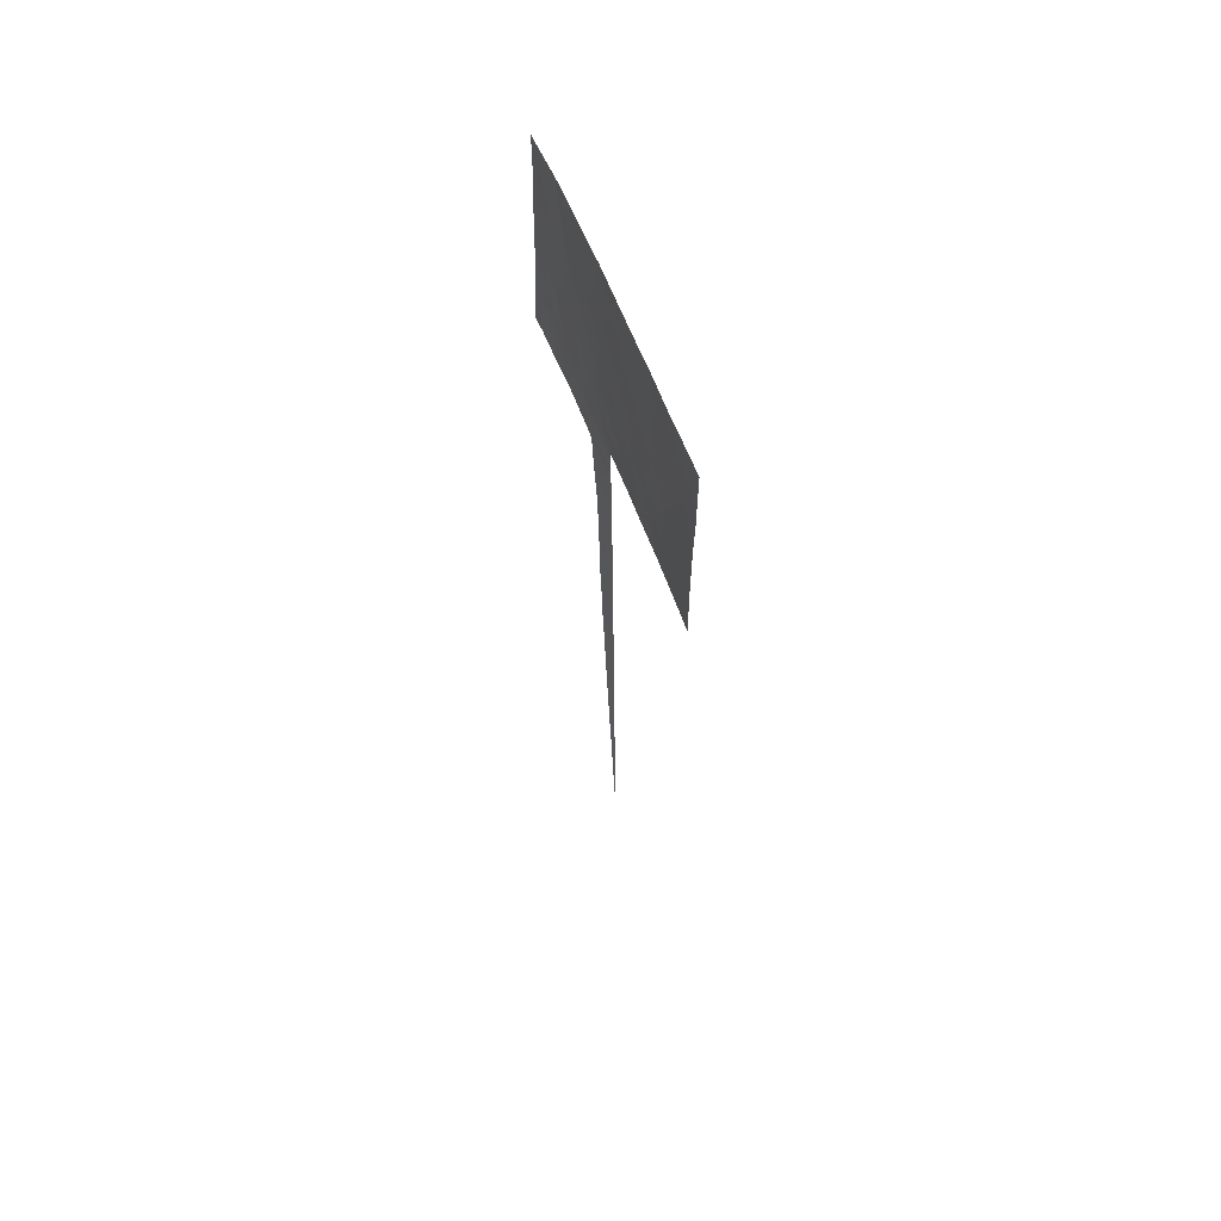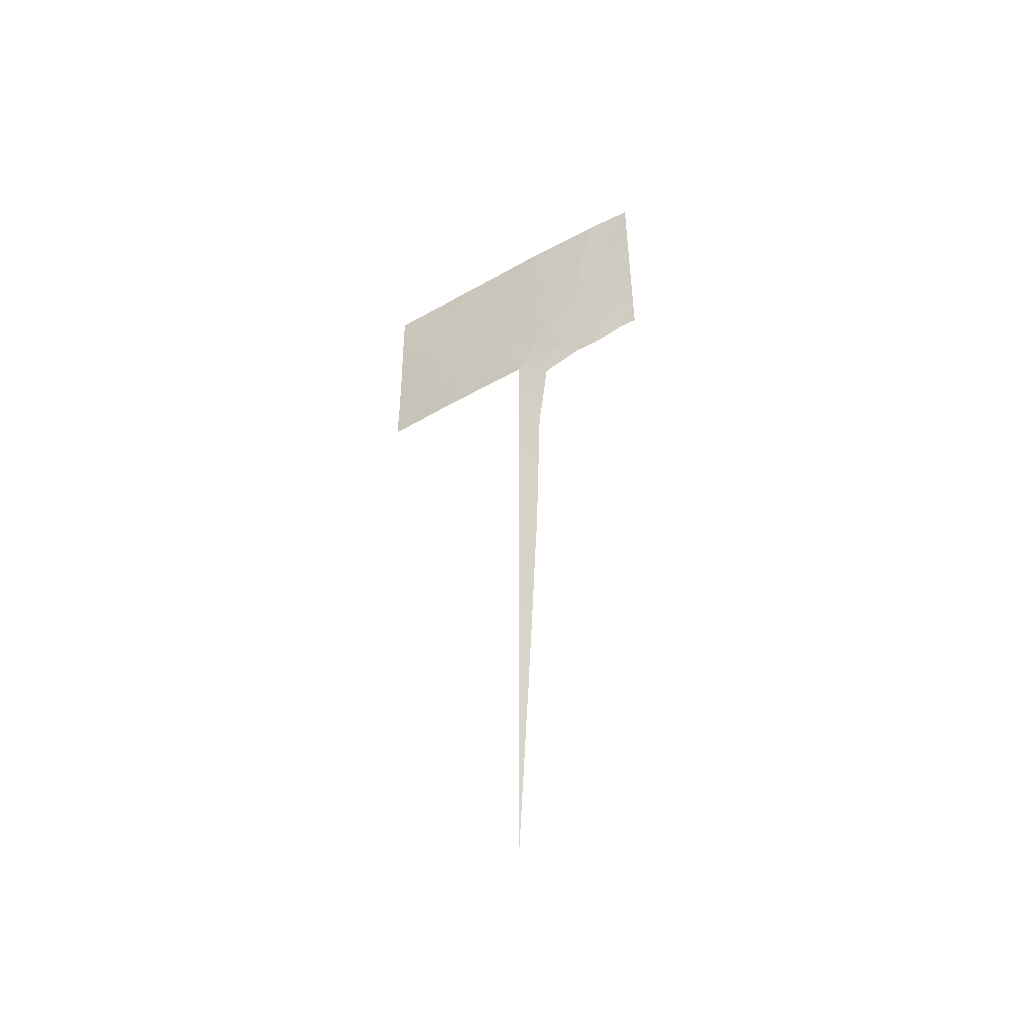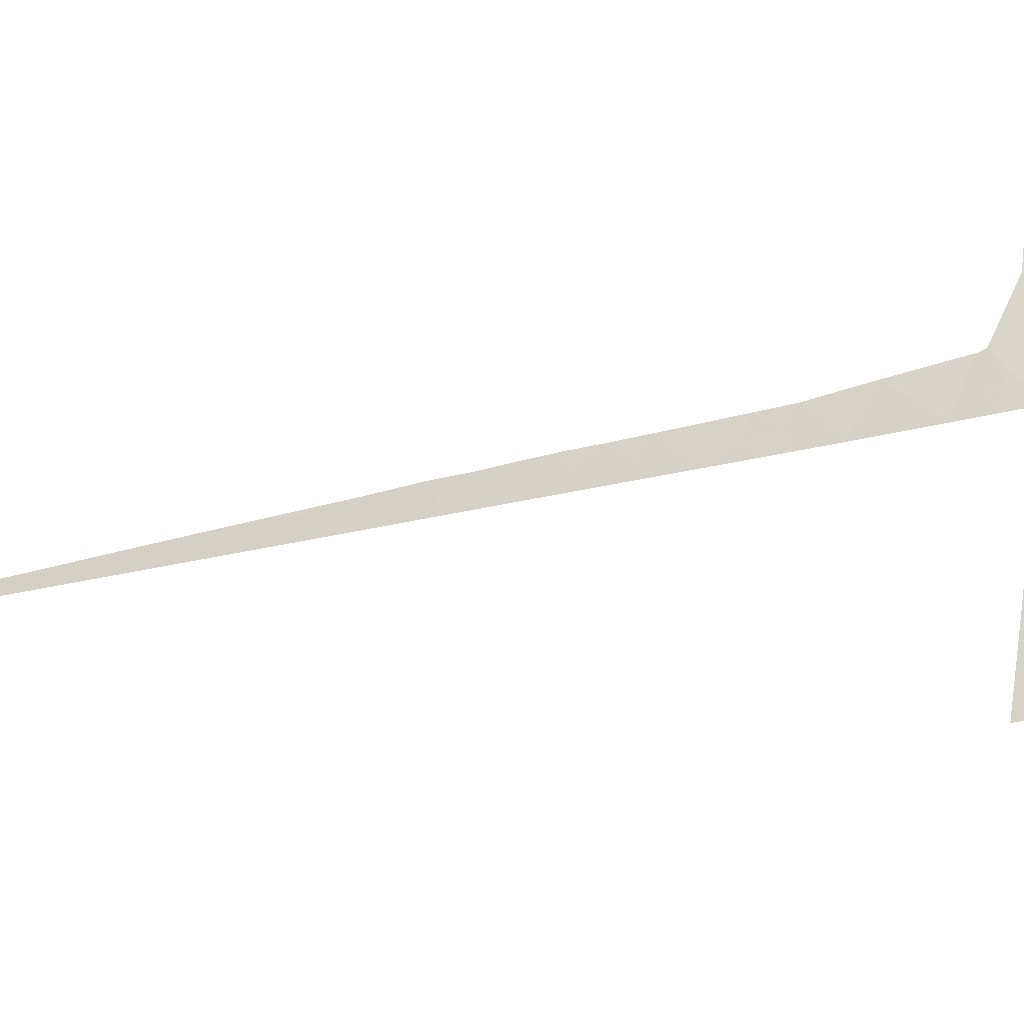
<metadata>
{"format":"obj","ext":"obj","renderer":"f3d","projection":"perspective","resolution":1024,"background":"white","views":[{"elev":60.5,"azim":138.6,"up":"+Y"},{"elev":-47.4,"azim":-78.2,"up":"+Y"},{"elev":-23.5,"azim":113.9,"up":"+Z"}]}
</metadata>
<code>
v 109.7 46.43 84.02
v 107.5 41.4 89.75
v 106.3 17.98 92
v 106.1 17.82 92.88
v 106.3 39.72 93
v 108.3 46.58 87.61
v 105.6 40.18 95.1
v 106.1 23.53 93.12
v 106.1 22.26 93.1
v 106.3 22.79 92
v 106.1 20.21 92.98
v 106.1 33.96 93.63
v 106 36.43 93.9
v 106.5 35.81 92
v 106.3 15.72 92
v 106.1 13.33 92.68
v 106.3 20.25 92
v 106.1 15.46 92.78
v 107.7 39.29 88.97
v 109.4 48.39 84.91
v 105.6 44.21 94.95
v 108.7 38 86.52
v 110.2 44.5 82.94
v 106.3 50 92.99
v 105.3 37.38 96.13
v 105.8 38.44 94.44
v 110.2 40.94 82.96
v 109.6 39.47 84.42
v 108.9 50 86.02
v 110.1 47.64 82.9
v 106.1 42.47 93.5
v 108.2 50 87.81
v 107.8 50 89.03
v 107.9 47.95 88.86
v 106.1 7.354 92.38
v 106.1 9.975 92.52
v 106.2 10.39 92
v 104.9 40.66 97.07
v 109.6 38 84.31
v 110.2 38 82.94
v 110.2 40.67 82.96
v 106.6 37.94 92
v 103.9 47.51 100
v 103.9 45.03 100
v 106.1 29.49 93.31
v 106.1 31.98 93.38
v 106.1 26.94 93.24
v 106.4 29.6 92
v 106.4 33.16 92
v 106.4 26.12 92
v 108.9 42.47 86.04
v 107.4 37.99 89.88
v 104.7 42.51 97.8
v 104 42.56 100
v 104.8 48.17 97.11
v 105 45.99 96.44
v 106 36.64 93.99
v 104.9 37.38 97.33
v 104.2 48.56 98.95
v 104.4 37.88 99.1
v 107.8 45.63 89.1
v 110.1 50 82.89
v 109.2 50 85.22
v 104.1 37.9 100
v 103.9 49.81 100
v 103.9 50 99.84
v 107.8 38 88.73
v 105.2 50 95.95
v 106.3 13.46 92
v 104.6 50 97.56
v 103.9 50 100
v 106.1 10.77 92.55
v 106.2 4.499 92
v 106.2 2.177 92
v 106.1 -0.2274 92
v 106.2 7.035 92
v 106.1 6.827 92.36
v 106.1 4.506 92.24
v 107 50 91.03
v 104.1 40.09 100
v 106 50 93.83
v 110.1 46.56 82.9
v 109 46.51 85.94
v 106.3 44.4 92.92
v 105.8 46.16 94.24
v 106.5 46.35 92.39
v 110.2 43.12 82.95
v 109.3 44.52 85.02
v 109.7 42.79 83.98
v 108.6 48.29 86.88
v 106.1 47.93 93.43
v 106.2 8.17 92.21
v 106.2 8.705 92
v 104.3 40.92 99.08
v 106.7 41.07 91.86
v 106.4 32.03 92
v 106.4 24.44 92
v 106.3 28.8 92.64
v 106.4 27.78 92
v 106.9 42.85 91.39
v 107 39.59 90.91
v 108.4 44.5 87.25
v 105 43.92 96.66
v 104.5 44.47 98.26
v 106.1 2.167 92.12
v 105.4 42.16 95.62
v 105.5 48.05 95.15
v 107.2 48.83 90.65
v 108.2 42.11 87.93
v 106.8 48.27 91.54
v 107 44.83 90.94
v 107.2 46.85 90.65
v 107.6 43.52 89.34
v 104.4 46.63 98.51
v 108.9 38.86 85.97
v 108.2 41.02 87.71
v 108.9 40.58 85.95
v 106.2 23.24 92.57
v 106.3 21.52 92
v 106.2 21.54 92.5
v 106.1 21.23 93.04
v 105.9 39.93 94.06
v 105.8 40.78 94.43
v 106.1 40.59 93.41
v 106 35.2 93.76
v 106.3 34.87 92.85
v 106.2 14.14 92.39
v 106.1 14.39 92.73
v 106.3 14.59 92
v 109.2 47.47 85.42
v 109.5 47.39 84.47
v 109.3 46.48 84.99
v 106.3 19.11 92
v 106.2 18.71 92.5
v 106.1 19.01 92.93
v 106.3 16.85 92
v 106.2 16.97 92.36
v 106.1 16.64 92.83
v 109.9 43.72 83.55
v 109.5 43.62 84.51
v 109.7 44.54 84.01
v 106.6 50 92.01
v 106.8 49.16 91.5
v 106.5 49.08 92.39
v 106.1 39.07 93.68
v 105.7 39.3 94.77
v 110.1 48.82 82.9
v 109.8 48.23 83.84
v 109.8 49.28 83.66
v 108 49.02 88.33
v 107.7 48.94 89.15
v 106.2 7.87 92
v 107.6 40.42 89.35
v 107.4 39.6 89.92
v 107.2 40.44 90.37
v 103.9 46.27 100
v 104.1 46.99 99.31
v 104.2 45.87 99.24
v 106.3 29.81 92.72
v 106.1 30.74 93.35
v 106.3 30.65 92.6
v 106.1 25.8 93.23
v 106.3 26.08 92.52
v 106.3 31.54 92.73
v 106.3 32.57 92.73
v 106.5 34.49 92
v 106.3 33.66 92.79
v 106.1 32.97 93.51
v 106.4 25.28 92
v 106.3 25.09 92.58
v 106.1 24.47 93.17
v 106.1 28.22 93.27
v 106.4 28.59 92
v 109.1 38 85.42
v 109.3 38.78 84.97
v 107 37.97 90.94
v 106.8 38.77 91.45
v 107.2 38.79 90.42
v 104 43.79 100
v 104.2 44.72 99.16
v 104.2 43.63 99.1
v 107 41.21 90.93
v 106.8 41.9 91.66
v 107.2 42.14 90.59
v 105.5 43.22 95.25
v 105.2 43.15 96.22
v 105.3 44.08 95.89
v 105.4 39.5 95.78
v 105 39.74 96.74
v 105.3 40.45 96.09
v 105.1 41.39 96.39
v 105.5 41.1 95.4
v 105 38.16 96.95
v 105.2 38.67 96.38
v 105.5 38.46 95.53
v 105.6 37.83 95.14
v 108.1 47.17 88.16
v 108.1 46.13 88.27
v 107.8 46.74 89.01
v 108.4 45.69 87.45
v 108.1 45.06 88.25
v 104.4 39.91 98.84
v 104.7 37.63 98.22
v 104.5 38.41 98.6
v 104.8 38.31 97.8
v 107.5 46.24 89.89
v 107.5 47.32 89.78
v 108.5 41.74 86.92
v 108.5 42.59 87.03
v 104.1 38.99 100
v 104.1 49.37 99.31
v 104.1 47.91 99.39
v 103.9 48.66 100
v 109.7 50 84.06
v 109.5 49.18 84.54
v 109.1 49.22 85.51
v 107.9 41.21 88.69
v 107.8 42 88.88
v 107.5 38.79 89.52
v 104.5 41.72 98.42
v 104.8 41.56 97.4
v 104.6 40.79 98.05
v 106.2 37.12 93.24
v 105.9 37.56 94.2
v 106.1 38.16 93.39
v 106 41.52 93.87
v 106.4 41.5 92.75
v 104.3 50 98.7
v 104.4 49.25 98.3
v 105.8 43.34 94.24
v 105.7 42.37 94.54
v 106.1 12.05 92.61
v 106.2 12.62 92.27
v 106.2 12.69 92
v 106.2 3.828 92.11
v 106.1 3.337 92.18
v 108.7 45.54 86.51
v 109.1 45.51 85.5
v 108.9 44.51 86.07
v 106.2 0.9747 92
v 106.1 0.97 92.06
v 106.2 5.767 92
v 106.2 5.188 92.14
v 106.1 5.666 92.3
v 104.7 49.13 97.37
v 104.9 50 96.76
v 105 49.06 96.49
v 105.7 41.58 94.76
v 105.7 37.01 95.06
v 104.5 48.36 98.03
v 105 42.32 96.75
v 108.3 38 87.62
v 108.5 38.92 87.08
v 109.9 47.21 83.62
v 106.2 43.45 93.2
v 106.6 43.6 92.17
v 106.5 42.63 92.45
v 106.5 40.45 92.41
v 104.9 39.02 97.33
v 107.2 47.82 90.56
v 107.5 48.35 89.77
v 104 41.32 100
v 104.2 41.84 99.31
v 106.3 36.07 92.95
v 106.5 36.88 92
v 106.4 38.76 92.55
v 106.6 39.61 91.95
v 110.1 45.53 82.92
v 109.9 45.5 83.56
v 108.4 47.38 87.29
v 108.2 48.16 87.83
v 104.3 47.65 98.68
v 105.8 48.04 94.2
v 105.7 49.01 94.51
v 107.9 42.91 88.6
v 107.6 42.49 89.56
v 106.8 40.38 91.41
v 106.7 44.57 91.92
v 106.4 45.37 92.65
v 106.8 45.56 91.7
v 105.7 45.18 94.63
v 106 45.26 93.62
v 105.9 44.3 93.94
v 107.1 45.84 90.79
v 106.8 46.55 91.51
v 110.2 42.03 82.95
v 109.9 41.96 83.47
v 110.2 43.81 82.95
v 109.3 42.65 84.96
v 109.1 43.53 85.53
v 109.2 41.84 85.3
v 109.2 40.96 85.22
v 108.9 41.43 86.01
v 109.9 40.97 83.66
v 109.2 39.82 85.35
v 109 48.37 85.92
v 108.8 49.18 86.44
v 107.3 43.14 90.35
v 107.4 50 90.03
v 107.4 49.37 89.96
v 106 47.11 93.82
v 106.3 47.19 92.96
v 106.2 46.23 93.3
v 106.4 48.13 92.68
v 106.1 48.92 93.44
v 106.9 47.44 91.29
v 106.1 8.665 92.45
v 106.2 9.225 92.25
v 106.2 9.548 92
v 104.7 39.91 97.72
v 109.9 38 83.62
v 109.6 38.66 84.24
v 109.9 38.92 83.67
v 108.7 43.48 86.59
v 106.4 30.91 92
v 106.2 24.06 92.59
v 106.4 23.62 92
v 106.3 27.79 92.57
v 106.4 26.95 92
v 104.5 43.47 98.12
v 108.3 43.29 87.62
v 105.3 45.09 95.64
v 105 44.81 96.58
v 104.9 43.25 97.16
v 104.7 46.33 97.56
v 104.7 45.25 97.43
v 104.4 45.55 98.37
v 104.8 44.21 97.38
v 108 43.97 88.35
v 107.7 44.56 89.18
v 108.8 47.44 86.38
v 108.6 46.53 86.85
v 109.9 40 83.7
v 109.5 40.48 84.46
v 108.1 39.1 88.13
v 108 40.25 88.4
v 109.5 45.49 84.52
v 105.5 46.1 95.27
v 108.4 49.11 87.37
v 108.6 50 86.92
v 106.2 11.54 92
v 106.2 3.338 92
v 105.6 50 94.89
v 105.4 49.03 95.53
v 107 43.83 91.15
v 107.3 44.15 90.14
v 105.1 48.08 96.15
v 105.3 47.07 95.77
v 104.9 47.15 96.8
v 105.6 47.09 94.75
v 109.6 41.66 84.42
v 106.6 47.32 92.1
v 107.4 45.18 90
v 104.6 47.38 97.8
v 110.2 39.33 82.95
v 108.6 40.78 86.76
v 108.7 39.8 86.44
v 104.6 39.12 98.34
v 106.2 19.49 92.52
v 108.3 39.97 87.43
v 104.3 38.75 99.4
v 106.4 37.8 92.6
v 104.2 42.85 99.11
f 8 118 9
f 119 17 120
f 9 120 121
f 122 123 124
f 125 264 126
f 18 129 128
f 129 69 127
f 130 131 132
f 133 3 134
f 11 359 135
f 136 15 137
f 4 137 138
f 139 140 141
f 142 143 144
f 145 146 122
f 147 148 149
f 34 151 150
f 152 35 92
f 76 35 152
f 153 154 155
f 156 157 158
f 159 160 161
f 164 46 165
f 126 166 167
f 167 165 168
f 8 171 316
f 47 172 318
f 48 173 98
f 174 115 175
f 176 177 178
f 179 180 181
f 182 183 184
f 185 186 187
f 188 189 190
f 191 192 190
f 197 198 199
f 200 201 198
f 203 204 205
f 199 206 207
f 208 109 209
f 59 213 211
f 214 149 215
f 20 216 215
f 109 217 218
f 220 221 222
f 223 224 225
f 211 228 229
f 66 65 71
f 230 231 185
f 36 72 37
f 232 16 233
f 341 233 234
f 78 235 236
f 237 238 239
f 188 146 195
f 75 241 240
f 35 76 77
f 73 243 242
f 77 242 244
f 245 246 247
f 123 192 248
f 226 248 231
f 249 196 224
f 229 245 250
f 251 191 221
f 30 82 254
f 254 131 148
f 255 256 257
f 227 258 124
f 205 259 193
f 260 261 207
f 204 361 358
f 262 263 94
f 223 265 264
f 177 266 267
f 225 145 266
f 268 23 269
f 270 197 271
f 212 272 157
f 305 273 274
f 275 218 276
f 277 267 258
f 278 279 280
f 281 282 283
f 284 280 285
f 286 27 287
f 23 288 139
f 140 289 290
f 143 108 110
f 291 292 293
f 216 296 297
f 298 276 184
f 79 300 108
f 301 302 303
f 144 304 305
f 110 260 306
f 36 308 307
f 93 308 309
f 259 310 189
f 222 310 202
f 311 312 313
f 239 290 314
f 277 182 155
f 255 230 283
f 315 161 164
f 118 316 317
f 163 169 170
f 47 319 163
f 178 154 219
f 181 320 363
f 321 314 209
f 183 227 257
f 322 187 323
f 186 251 324
f 325 326 327
f 328 324 320
f 201 329 330
f 331 332 270
f 331 296 130
f 333 334 294
f 360 335 336
f 180 158 327
f 141 337 269
f 281 322 338
f 339 340 297
f 74 236 342
f 200 332 237
f 238 132 337
f 343 274 344
f 278 345 256
f 298 345 346
f 344 347 247
f 339 271 150
f 347 348 349
f 338 348 350
f 273 301 350
f 279 282 303
f 300 151 261
f 294 351 287
f 352 302 304
f 284 206 353
f 346 353 330
f 291 289 351
f 329 321 275
f 306 285 352
f 272 250 354
f 349 325 354
f 326 323 328
f 313 333 355
f 295 28 175
f 115 253 357
f 336 153 217
f 295 292 334
f 293 356 208
f 357 360 356
f 118 10 9
f 10 119 120
f 17 11 121
f 5 122 124
f 122 7 123
f 124 123 226
f 12 125 126
f 125 13 264
f 126 264 14
f 127 16 128
f 16 127 69
f 15 129 18
f 127 128 129
f 83 130 132
f 130 20 131
f 132 131 1
f 17 133 359
f 3 4 134
f 3 137 4
f 137 3 136
f 15 138 137
f 138 15 18
f 23 139 141
f 139 89 140
f 141 140 88
f 24 142 144
f 142 79 143
f 144 143 110
f 5 145 122
f 145 26 146
f 122 146 7
f 62 147 149
f 147 30 148
f 149 148 215
f 33 150 151
f 150 33 32
f 152 92 93
f 2 153 155
f 153 19 154
f 155 154 101
f 44 156 158
f 156 43 157
f 158 157 114
f 159 48 98
f 48 159 161
f 159 45 160
f 161 160 164
f 162 47 163
f 96 165 49
f 165 96 164
f 12 126 167
f 126 14 166
f 167 166 49
f 12 167 168
f 167 49 165
f 168 165 46
f 170 169 97
f 316 171 170
f 170 171 162
f 172 98 318
f 98 172 45
f 173 99 318
f 39 174 175
f 174 22 115
f 52 176 178
f 176 42 177
f 178 177 101
f 54 179 181
f 179 44 180
f 181 180 104
f 2 182 184
f 182 95 183
f 184 183 100
f 21 185 187
f 185 106 186
f 187 186 103
f 7 188 190
f 188 194 189
f 190 189 38
f 38 191 190
f 191 106 192
f 190 192 7
f 25 193 194
f 193 25 58
f 195 26 196
f 34 197 199
f 197 6 198
f 199 198 61
f 6 200 198
f 200 102 201
f 198 201 61
f 202 80 94
f 58 203 205
f 203 60 204
f 205 204 358
f 34 199 207
f 199 61 206
f 207 206 112
f 51 208 209
f 208 116 109
f 211 65 66
f 59 212 213
f 212 43 213
f 211 213 65
f 63 214 215
f 214 62 149
f 29 63 216
f 215 216 63
f 109 116 217
f 218 217 2
f 67 219 19
f 219 67 52
f 94 220 222
f 220 53 221
f 222 221 38
f 223 57 224
f 225 224 26
f 226 31 227
f 59 211 229
f 211 66 228
f 229 228 70
f 21 230 185
f 230 31 231
f 185 231 106
f 72 232 341
f 233 341 232
f 16 69 233
f 234 233 69
f 235 342 236
f 105 236 74
f 102 237 239
f 237 83 238
f 239 238 88
f 194 188 195
f 188 7 146
f 195 146 26
f 105 240 241
f 240 105 74
f 244 242 243
f 242 77 76
f 73 78 243
f 244 243 78
f 55 245 247
f 245 70 246
f 247 246 68
f 226 123 248
f 123 7 192
f 248 192 106
f 31 226 231
f 231 248 106
f 57 249 224
f 249 25 196
f 224 196 26
f 59 229 250
f 229 70 245
f 250 245 55
f 53 251 221
f 251 106 191
f 221 191 38
f 22 252 253
f 252 67 335
f 254 82 1
f 30 254 148
f 254 1 131
f 148 131 20
f 31 255 257
f 255 84 256
f 257 256 100
f 226 227 124
f 227 95 258
f 124 258 5
f 58 205 193
f 205 358 259
f 193 259 194
f 112 260 207
f 260 108 261
f 207 261 34
f 60 361 204
f 80 262 94
f 262 54 263
f 54 363 263
f 263 220 94
f 223 13 57
f 13 223 264
f 223 362 265
f 264 265 14
f 101 177 267
f 177 42 266
f 267 266 5
f 42 362 266
f 225 26 145
f 266 145 5
f 82 269 1
f 269 82 268
f 90 270 271
f 270 6 197
f 271 197 34
f 43 212 157
f 212 59 272
f 157 272 114
f 81 305 274
f 305 91 273
f 274 273 107
f 113 275 276
f 275 109 218
f 276 218 2
f 95 277 258
f 277 101 267
f 258 267 5
f 111 278 280
f 278 84 279
f 280 279 86
f 21 281 283
f 281 85 282
f 283 282 84
f 112 284 285
f 284 111 280
f 285 280 86
f 87 286 287
f 288 87 139
f 89 139 87
f 88 140 290
f 140 89 289
f 290 289 51
f 143 79 108
f 51 291 293
f 291 351 292
f 293 292 117
f 294 27 41
f 29 216 297
f 216 20 296
f 297 296 90
f 100 298 184
f 298 113 276
f 184 276 2
f 79 299 300
f 299 33 300
f 85 301 303
f 301 91 302
f 303 302 86
f 24 144 305
f 144 110 304
f 305 304 91
f 110 108 260
f 306 260 112
f 93 307 308
f 307 92 35
f 92 307 93
f 308 36 309
f 37 309 36
f 194 259 189
f 259 358 310
f 189 310 38
f 94 222 202
f 222 38 310
f 202 310 358
f 40 311 313
f 311 39 312
f 313 312 28
f 102 239 314
f 239 88 290
f 314 290 51
f 101 277 155
f 277 95 182
f 155 182 2
f 84 255 283
f 255 31 230
f 283 230 21
f 96 315 164
f 315 48 161
f 10 118 317
f 118 8 316
f 317 316 97
f 97 316 170
f 163 50 169
f 98 45 159
f 173 318 98
f 47 318 319
f 318 99 319
f 163 319 50
f 52 178 219
f 178 101 154
f 219 154 19
f 181 104 320
f 109 321 209
f 321 102 314
f 209 314 51
f 100 183 257
f 183 95 227
f 257 227 31
f 56 322 323
f 322 21 187
f 323 187 103
f 103 186 324
f 186 106 251
f 324 251 53
f 114 325 327
f 325 56 326
f 327 326 104
f 104 328 320
f 328 103 324
f 320 324 53
f 61 201 330
f 201 102 329
f 330 329 113
f 90 331 270
f 331 83 332
f 270 332 6
f 83 331 130
f 331 90 296
f 130 296 20
f 41 333 294
f 333 28 334
f 294 334 351
f 116 360 336
f 336 335 19
f 104 180 327
f 180 44 158
f 327 158 114
f 23 141 269
f 141 88 337
f 269 337 1
f 85 281 338
f 281 21 322
f 338 322 56
f 90 339 297
f 339 32 340
f 297 340 29
f 72 341 37
f 235 73 342
f 73 235 78
f 102 200 237
f 200 6 332
f 237 332 83
f 88 238 337
f 238 83 132
f 337 132 1
f 68 343 344
f 343 81 274
f 344 274 107
f 84 278 256
f 278 111 345
f 256 345 100
f 113 298 346
f 298 100 345
f 346 345 111
f 68 344 247
f 344 107 347
f 247 347 55
f 32 339 150
f 339 90 271
f 150 271 34
f 55 347 349
f 347 107 348
f 349 348 56
f 85 338 350
f 338 56 348
f 350 348 107
f 24 305 81
f 107 273 350
f 273 91 301
f 350 301 85
f 86 279 303
f 279 84 282
f 303 282 85
f 108 300 261
f 300 33 151
f 261 151 34
f 27 294 287
f 287 351 89
f 110 352 304
f 352 86 302
f 304 302 91
f 111 284 353
f 284 112 206
f 353 206 61
f 113 346 330
f 346 111 353
f 330 353 61
f 291 51 289
f 351 289 89
f 113 329 275
f 329 102 321
f 275 321 109
f 110 306 352
f 306 112 285
f 352 285 86
f 114 272 354
f 272 59 250
f 354 250 55
f 55 349 354
f 349 56 325
f 354 325 114
f 104 326 328
f 326 56 323
f 328 323 103
f 40 313 355
f 313 28 333
f 355 333 41
f 115 295 175
f 175 28 312
f 175 312 39
f 115 22 253
f 116 336 217
f 336 19 153
f 217 153 2
f 28 295 334
f 295 117 292
f 334 292 351
f 51 293 208
f 293 117 356
f 208 356 116
f 357 117 295
f 357 295 115
f 117 357 356
f 357 253 360
f 356 360 116
f 135 134 4
f 253 252 335
f 287 89 87
f 163 170 162
f 359 134 135
f 17 359 11
f 134 359 133
f 360 253 335
f 225 362 223
f 362 42 265
f 362 225 266
f 215 148 20
f 164 160 46
f 195 196 25
f 358 361 202
f 194 195 25
f 210 202 361
f 19 335 67
f 64 210 361
f 120 17 121
f 80 202 210
f 363 220 263
f 220 363 53
f 363 320 53
f 10 120 9
f 363 54 181
f 64 361 60

</code>
